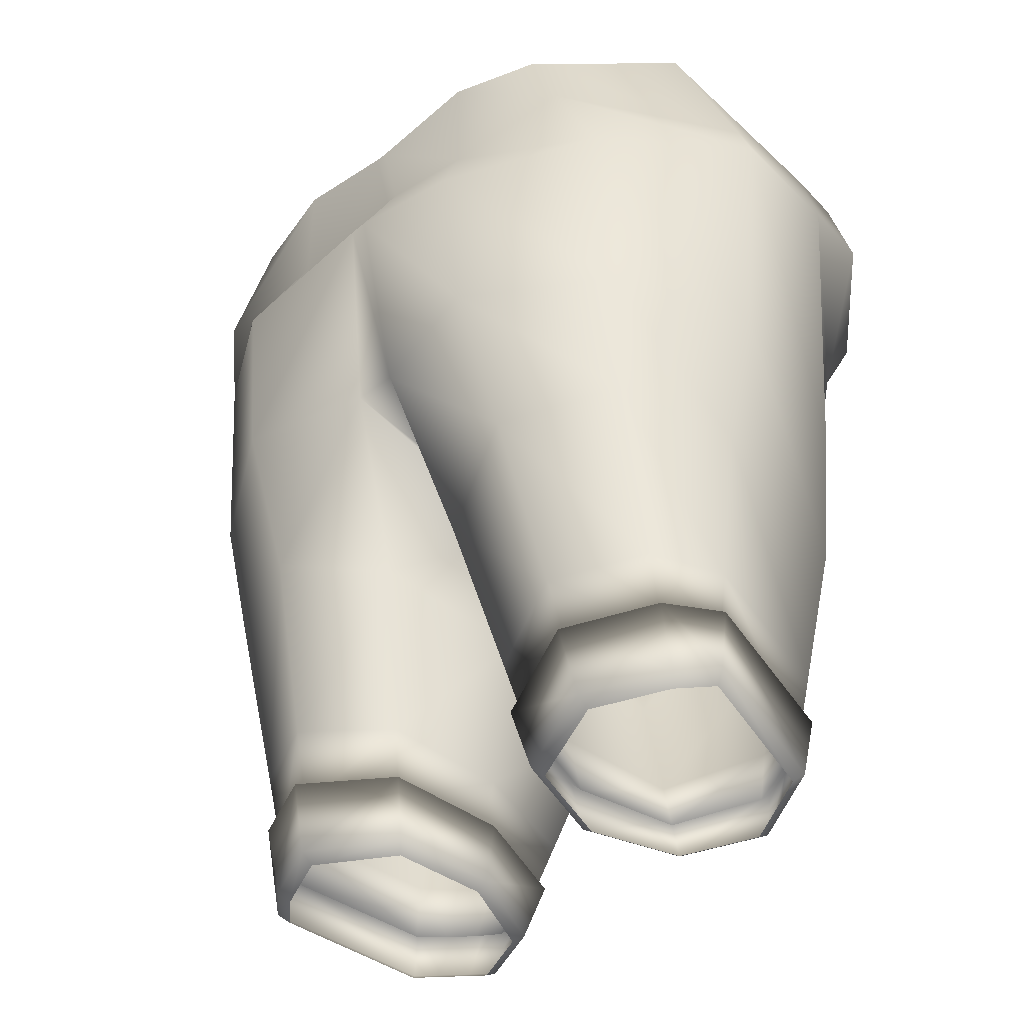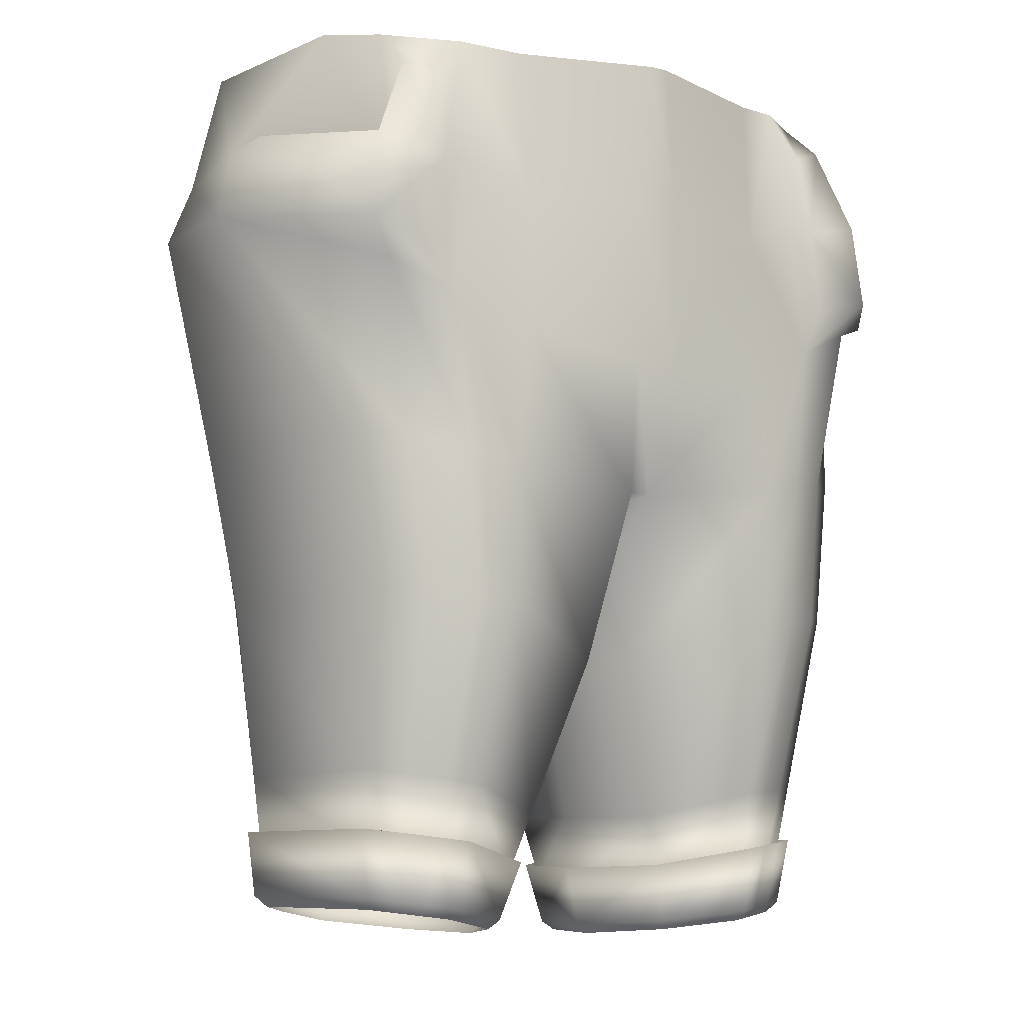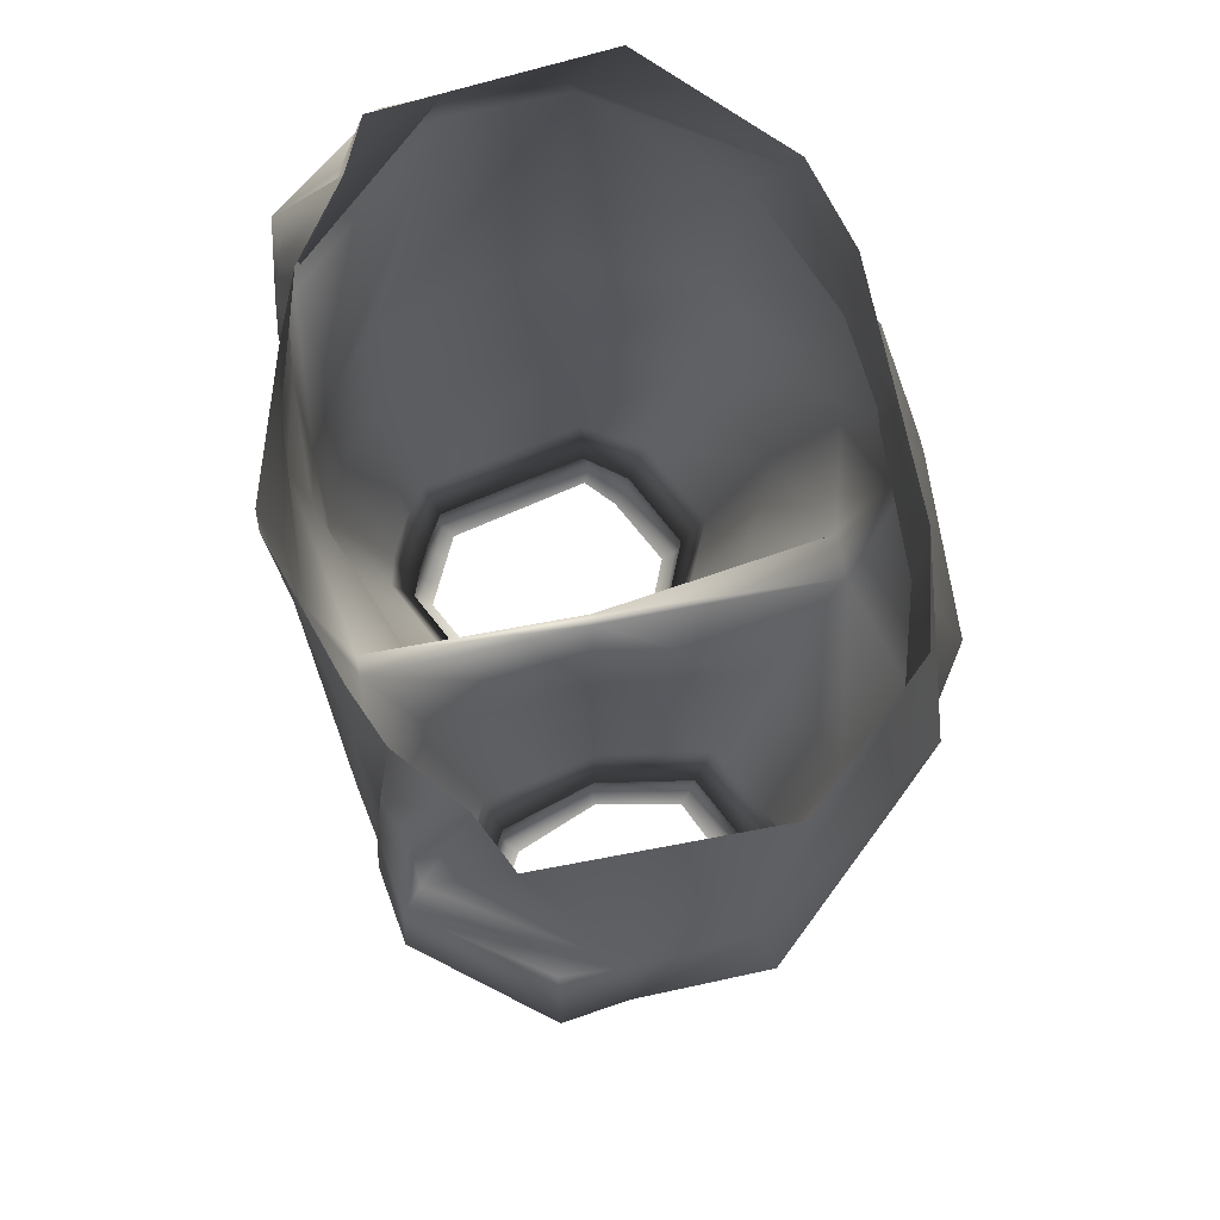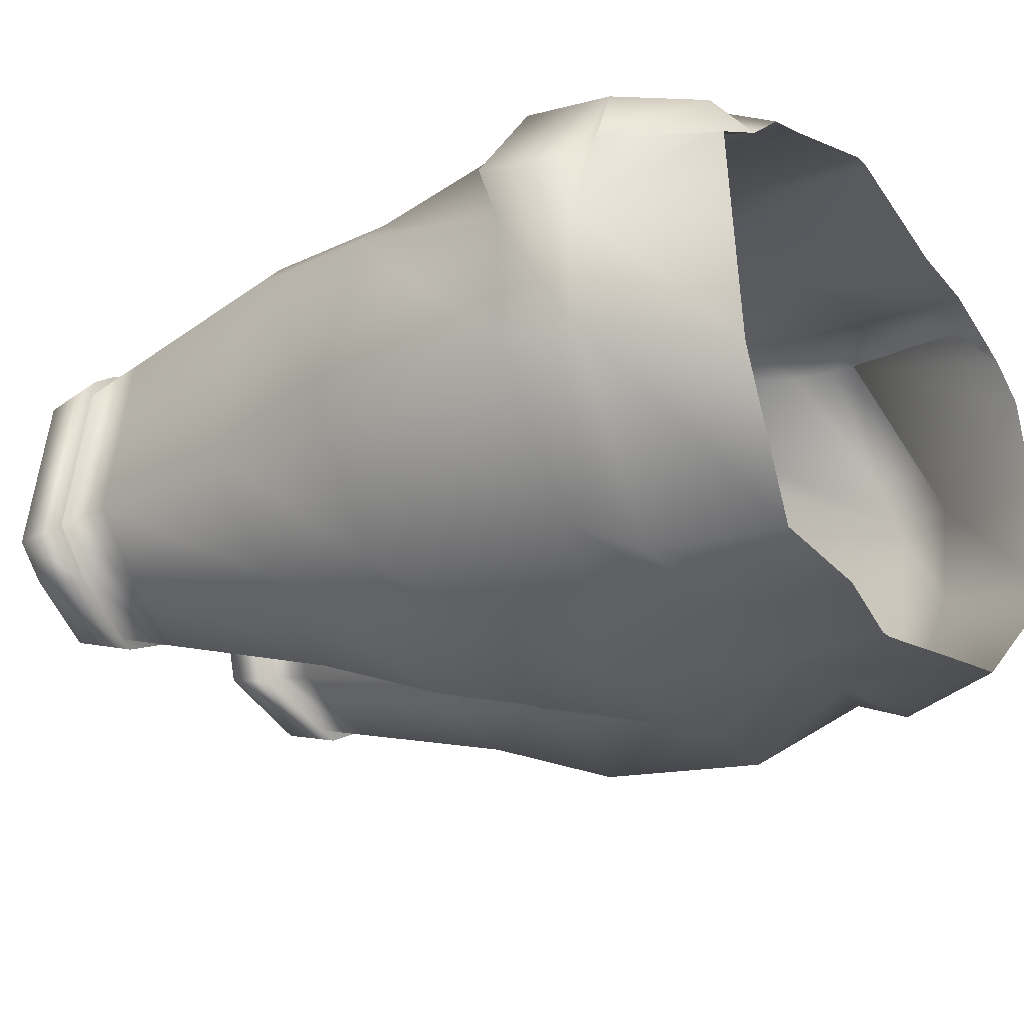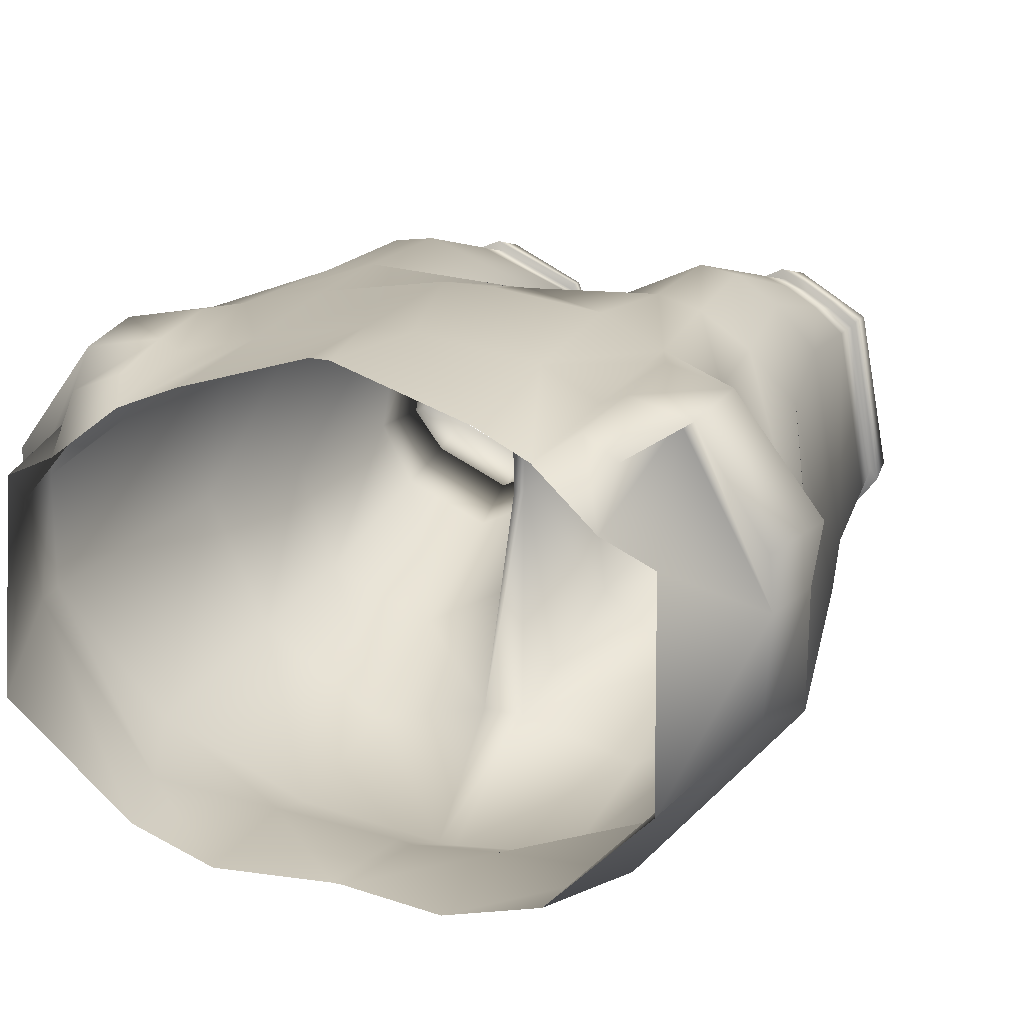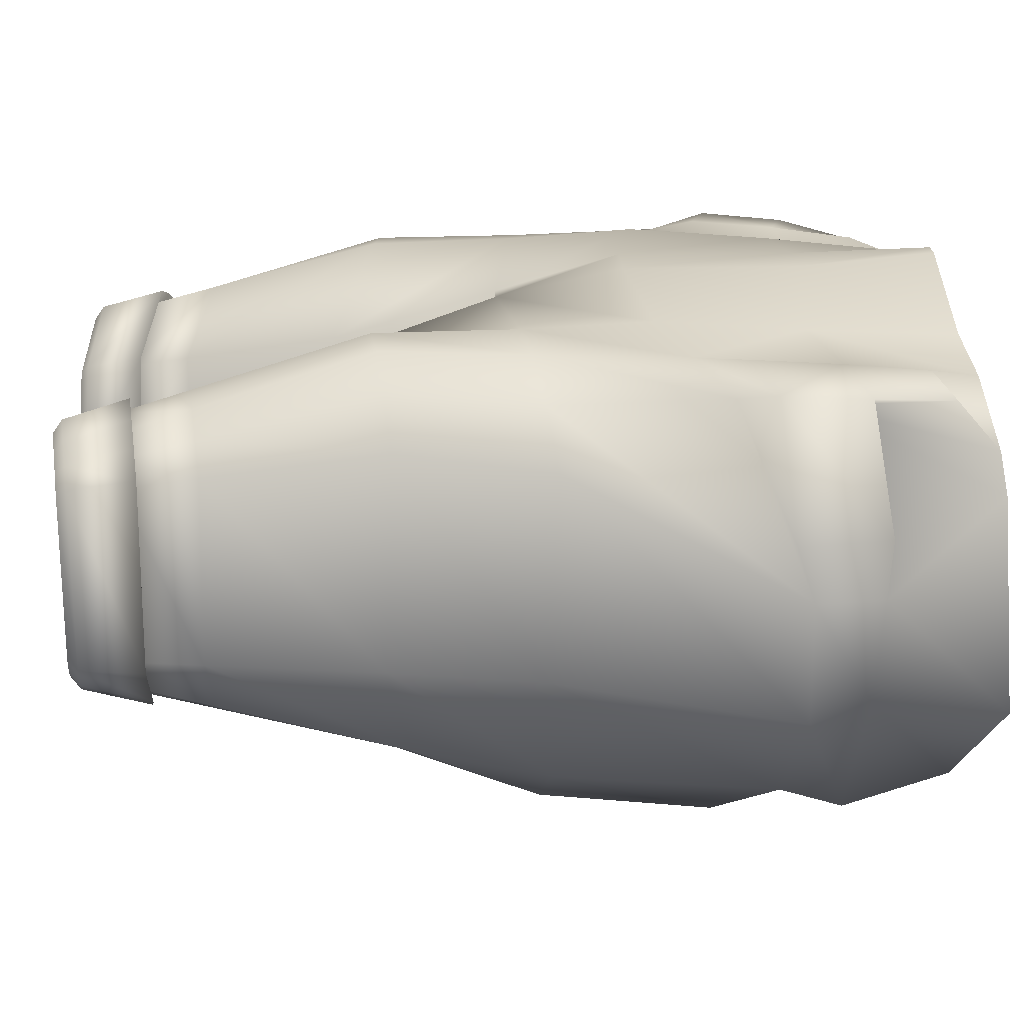
<metadata>
{"format":"obj","ext":"obj","renderer":"f3d","projection":"perspective","resolution":1024,"background":"white","views":[{"elev":-44.9,"azim":-138.3,"up":"+Y"},{"elev":-10.1,"azim":-33.1,"up":"+Y"},{"elev":73.0,"azim":78.1,"up":"+Y"},{"elev":-24.6,"azim":124.1,"up":"+Z"},{"elev":19.6,"azim":-157.0,"up":"+Z"},{"elev":22.1,"azim":87.6,"up":"+Z"}]}
</metadata>
<code>
g default
v 17.55 34.61 -7.567
v 12.62 33.95 -10.22
v 6.586 33.3 -7.567
v 5.209 33.02 -1.157
v 7.685 33.3 5.253
v 12.62 33.95 7.909
v 17.55 34.61 5.253
v 19.68 34.89 -5.555
v 14.99 95.8 -17.91
v 8.339 96.63 -19.47
v 0.4416 94.84 -19.81
v 0.6895 95.42 16.29
v 10.2 95.41 13.27
v 22.45 96.51 6.2
v 23.03 97.69 -9.193
v 10.9 55.41 14.12
v 1.955 52.36 9.603
v 1.39 53.16 -1.778
v 3.154 54.02 -13.28
v 10.89 56.66 -17.19
v 18.91 57.77 -13.28
v 22.56 56.18 -5.579
v 20.17 56.69 8.963
v 11.15 65.45 14.34
v 0.7435 64.15 13.42
v 0.3836 64 -2.254
v 1.549 67.01 -18.9
v 10.64 66.87 -21.38
v 19.97 67.35 -14.92
v 24.97 66.6 -5.334
v 22.04 67.48 8.109
v 1.817 73.12 15.74
v -0.9372 80.86 -23.18
v 10.45 79.48 -22.86
v 19.91 82.98 -16.3
v 28.06 83.41 -7.15
v 28.09 83.33 1.351
v 10.41 74.56 14.53
v 1.692 85.62 15.69
v 10.28 84.89 13.76
v 27.11 88.1 1.11
v 26.56 87.66 -6.435
v 18.1 87.69 -18.66
v 8.437 87.4 -19.35
v -1.048 87.76 -19.7
v 18.82 96.77 7.962
v 19.52 84.58 11.63
v 20.38 78.95 12.43
v 18.38 66.8 11.45
v 17.06 56.26 11.94
v 15.89 34.39 6.144
v 14.21 96.03 11.64
v 15.09 86.82 12.86
v 15.56 76.6 13.65
v 14.52 66.08 13.66
v 13.77 55.81 13.77
v 14.14 34.16 7.087
v 21.51 87.66 12.69
v 26.85 88.42 5.11
v 22.04 81.53 13.18
v 28.4 82.03 5.39
v 16.12 92.43 12.7
v 18.93 93.69 11.56
v 16.66 86.32 13.44
v 16.95 80.1 13.92
v 5.221 41.49 7.124
v 3.567 41.68 -1.424
v 5.11 42.21 -10.02
v 11.87 43.72 -13.22
v 18.13 44.57 -10.02
v 20.92 44.04 -5.565
v 18.67 44.1 6.848
v 16.4 43.79 8.636
v 13.98 43.47 9.962
v 11.88 43.18 10.58
v 6.582 36.97 6.091
v 4.473 36.89 -1.276
v 5.925 37.29 -8.666
v 12.28 38.33 -11.56
v 17.81 39.07 -8.666
v 20.23 38.99 -5.56
v 18.05 38.86 5.967
v 16.12 38.6 7.26
v 14.07 38.32 8.374
v 12.29 38.09 9.105
v 18.11 35.35 -8.25
v 12.64 34.63 -11.19
v 12.28 39.47 -12.68
v 18.4 40.29 -9.467
v 5.965 33.9 -8.25
v 5.233 38.32 -9.467
v 4.439 33.59 -1.149
v 3.625 37.88 -1.282
v 7.182 33.9 5.952
v 5.96 37.97 6.879
v 12.64 34.63 8.893
v 12.28 39.2 10.22
v 16.28 35.11 6.938
v 18.11 35.35 5.952
v 18.67 40.06 6.743
v 16.52 39.77 8.174
v 20.46 35.67 -6.021
v 21.08 40.2 -6.026
v 14.33 34.85 7.983
v 14.25 39.47 9.408
v -17.55 34.61 -7.567
v -12.62 33.95 -10.22
v -6.586 33.3 -7.567
v -5.209 33.02 -1.157
v -7.685 33.3 5.253
v -12.62 33.95 7.909
v -17.55 34.61 5.253
v -19.68 34.89 -5.555
v -14.99 95.8 -17.91
v -8.339 96.63 -19.47
v -0.4416 94.84 -19.81
v -0.6895 95.42 16.29
v -10.2 95.41 13.27
v -22.45 96.51 6.2
v -23.03 97.69 -9.193
v -10.9 55.41 14.12
v -1.955 52.36 9.603
v -1.39 53.16 -1.778
v -3.154 54.02 -13.28
v -10.89 56.66 -17.19
v -18.91 57.77 -13.28
v -22.56 56.18 -5.579
v -20.17 56.69 8.963
v -11.15 65.45 14.34
v -0.7435 64.15 13.42
v -0.3836 64 -2.254
v -1.549 67.01 -18.9
v -10.64 66.87 -21.38
v -19.97 67.35 -14.92
v -24.97 66.6 -5.334
v -22.04 67.48 8.109
v -1.817 73.12 15.74
v -2.181 80.86 -23.18
v -10.45 79.48 -22.86
v -19.91 82.98 -16.3
v -28.06 83.41 -7.15
v -28.09 83.33 1.351
v -10.41 74.56 15.16
v -1.692 85.62 15.69
v -10.28 84.89 14.39
v -27.11 88.1 1.11
v -26.56 87.66 -6.435
v -18.1 87.69 -18.66
v -8.437 87.4 -19.35
v -2.071 87.76 -19.87
v -18.82 96.77 7.962
v -19.52 84.58 11.63
v -20.38 78.95 12.43
v -18.38 66.8 11.45
v -17.06 56.26 11.94
v -15.89 34.39 6.144
v -14.21 96.03 11.64
v -15.09 86.82 12.86
v -15.56 76.6 13.65
v -14.52 66.08 13.66
v -13.77 55.81 13.77
v -14.14 34.16 7.087
v -21.51 87.66 12.69
v -26.85 88.42 5.11
v -22.04 81.53 13.18
v -28.4 82.03 5.39
v -16.12 92.43 12.7
v -18.93 93.69 11.56
v -16.66 86.32 13.44
v -16.95 80.1 13.92
v -5.221 41.49 7.124
v -3.567 41.68 -1.424
v -5.11 42.21 -10.02
v -11.87 43.72 -13.22
v -18.13 44.57 -10.02
v -20.92 44.04 -5.565
v -18.67 44.1 6.848
v -16.4 43.79 8.636
v -13.98 43.47 9.962
v -11.88 43.18 10.58
v -6.582 36.97 6.091
v -4.473 36.89 -1.276
v -5.925 37.29 -8.666
v -12.28 38.33 -11.56
v -17.81 39.07 -8.666
v -20.23 38.99 -5.56
v -18.05 38.86 5.967
v -16.12 38.6 7.26
v -14.07 38.32 8.374
v -12.29 38.09 9.105
v -18.11 35.35 -8.25
v -12.64 34.63 -11.19
v -12.28 39.47 -12.68
v -18.4 40.29 -9.467
v -5.965 33.9 -8.25
v -5.233 38.32 -9.467
v -4.439 33.59 -1.149
v -3.625 37.88 -1.282
v -7.182 33.9 5.952
v -5.96 37.97 6.879
v -12.64 34.63 8.893
v -12.28 39.2 10.22
v -16.28 35.11 6.938
v -18.11 35.35 5.952
v -18.67 40.06 6.743
v -16.52 39.77 8.174
v -20.46 35.67 -6.021
v -21.08 40.2 -6.026
v -14.33 34.85 7.983
v -14.25 39.47 9.408
g pantaloneta
f 86 87 88 89
f 87 90 91 88
f 90 92 93 91
f 92 94 95 93
f 94 96 97 95
f 98 99 100 101
f 99 102 103 100
f 102 86 89 103
f 17 16 24 25
f 18 17 25 26
f 19 18 26 27
f 20 19 27 28
f 21 20 28 29
f 22 21 29 30
f 23 22 30 31
f 50 23 31 49
f 25 24 38 32
f 28 27 33 34
f 29 28 34 35
f 30 29 35 36
f 31 30 36 37
f 49 31 37 48
f 44 45 11 10
f 43 44 10 9
f 42 43 9 15
f 41 42 15 14
f 39 40 13 12
f 14 46 47 41
f 32 38 40 39
f 59 58 60 61
f 37 36 42 41
f 36 35 43 42
f 35 34 44 43
f 34 33 45 44
f 63 62 64 58
f 60 58 64 65
f 55 49 48 54
f 56 50 49 55
f 104 98 101 105
f 52 13 40 53
f 54 53 40 38
f 24 55 54 38
f 16 56 55 24
f 96 104 105 97
f 41 47 58 59
f 48 37 61 60
f 37 41 59 61
f 46 52 62 63
f 52 53 64 62
f 47 46 63 58
f 53 54 65 64
f 54 48 60 65
f 67 66 17 18
f 68 67 18 19
f 69 68 19 20
f 70 69 20 21
f 71 70 21 22
f 72 71 22 23
f 73 72 23 50
f 74 73 50 56
f 75 74 56 16
f 66 75 16 17
f 77 76 66 67
f 78 77 67 68
f 79 78 68 69
f 80 79 69 70
f 81 80 70 71
f 82 81 71 72
f 83 82 72 73
f 84 83 73 74
f 85 84 74 75
f 76 85 75 66
f 1 2 87 86
f 79 80 89 88
f 2 3 90 87
f 78 79 88 91
f 3 4 92 90
f 77 78 91 93
f 4 5 94 92
f 76 77 93 95
f 5 6 96 94
f 85 76 95 97
f 51 7 99 98
f 82 83 101 100
f 7 8 102 99
f 81 82 100 103
f 8 1 86 102
f 80 81 103 89
f 57 51 98 104
f 83 84 105 101
f 6 57 104 96
f 84 85 97 105
f 191 194 193 192
f 192 193 196 195
f 195 196 198 197
f 197 198 200 199
f 199 200 202 201
f 203 206 205 204
f 204 205 208 207
f 207 208 194 191
f 122 130 129 121
f 123 131 130 122
f 124 132 131 123
f 125 133 132 124
f 126 134 133 125
f 127 135 134 126
f 128 136 135 127
f 155 154 136 128
f 130 137 143 129
f 133 139 138 132
f 134 140 139 133
f 135 141 140 134
f 136 142 141 135
f 154 153 142 136
f 149 115 116 150
f 148 114 115 149
f 147 120 114 148
f 146 119 120 147
f 144 117 118 145
f 119 146 152 151
f 137 144 145 143
f 164 166 165 163
f 142 146 147 141
f 141 147 148 140
f 140 148 149 139
f 139 149 150 138
f 168 163 169 167
f 165 170 169 163
f 160 159 153 154
f 161 160 154 155
f 209 210 206 203
f 157 158 145 118
f 159 143 145 158
f 129 143 159 160
f 121 129 160 161
f 201 202 210 209
f 146 164 163 152
f 153 165 166 142
f 142 166 164 146
f 151 168 167 157
f 157 167 169 158
f 152 163 168 151
f 158 169 170 159
f 159 170 165 153
f 172 123 122 171
f 173 124 123 172
f 174 125 124 173
f 175 126 125 174
f 176 127 126 175
f 177 128 127 176
f 178 155 128 177
f 179 161 155 178
f 180 121 161 179
f 171 122 121 180
f 182 172 171 181
f 183 173 172 182
f 184 174 173 183
f 185 175 174 184
f 186 176 175 185
f 187 177 176 186
f 188 178 177 187
f 189 179 178 188
f 190 180 179 189
f 181 171 180 190
f 106 191 192 107
f 184 193 194 185
f 107 192 195 108
f 183 196 193 184
f 108 195 197 109
f 182 198 196 183
f 109 197 199 110
f 181 200 198 182
f 110 199 201 111
f 190 202 200 181
f 156 203 204 112
f 187 205 206 188
f 112 204 207 113
f 186 208 205 187
f 113 207 191 106
f 185 194 208 186
f 162 209 203 156
f 188 206 210 189
f 111 201 209 162
f 189 210 202 190
f 26 25 130 131
f 27 26 131 132
f 25 32 137 130
f 32 39 144 137
f 39 12 117 144
f 11 45 150 116
f 45 33 138 150
f 33 27 132 138

</code>
